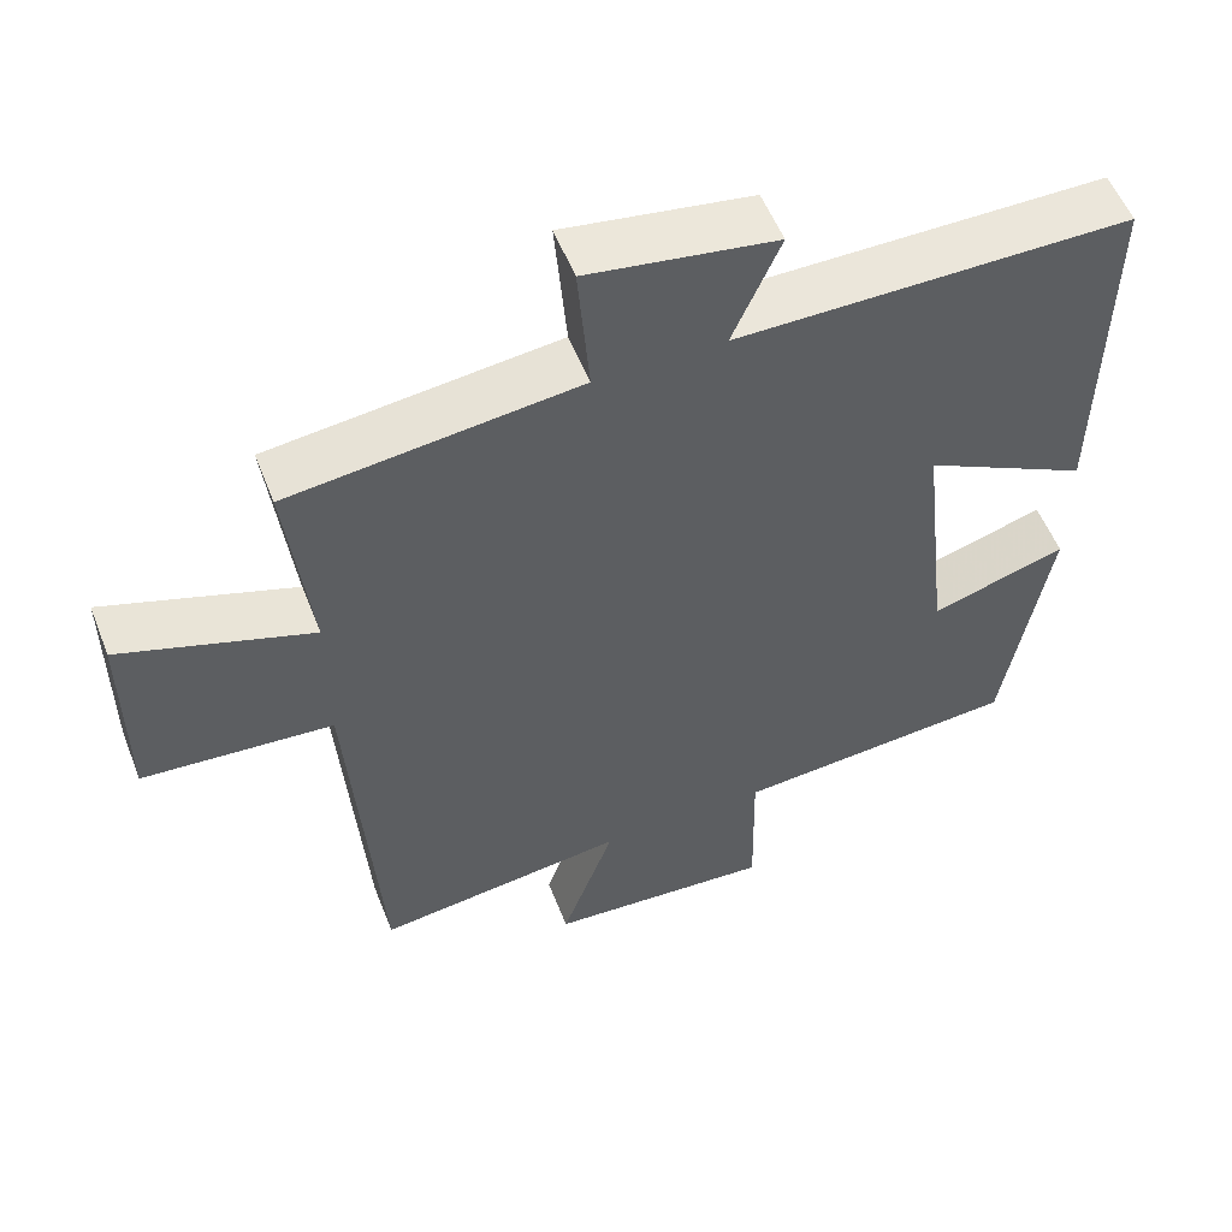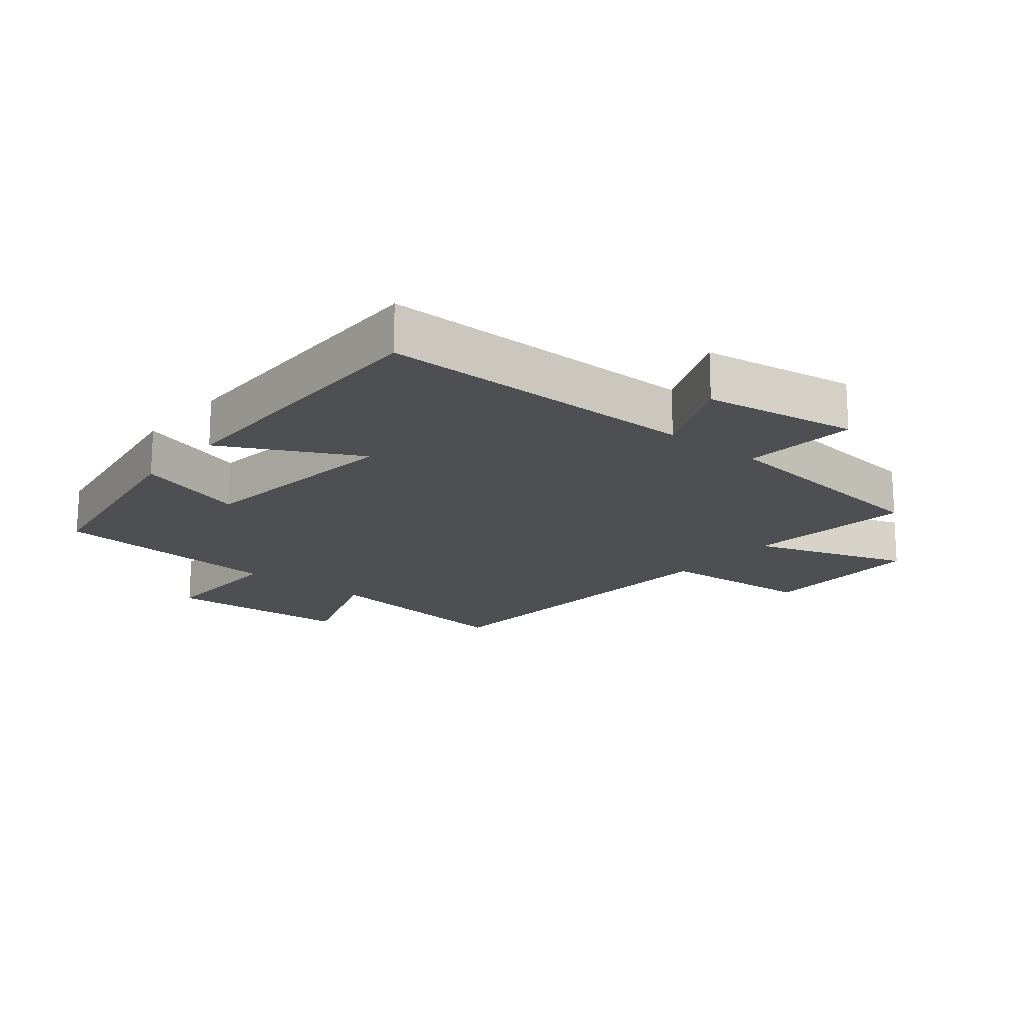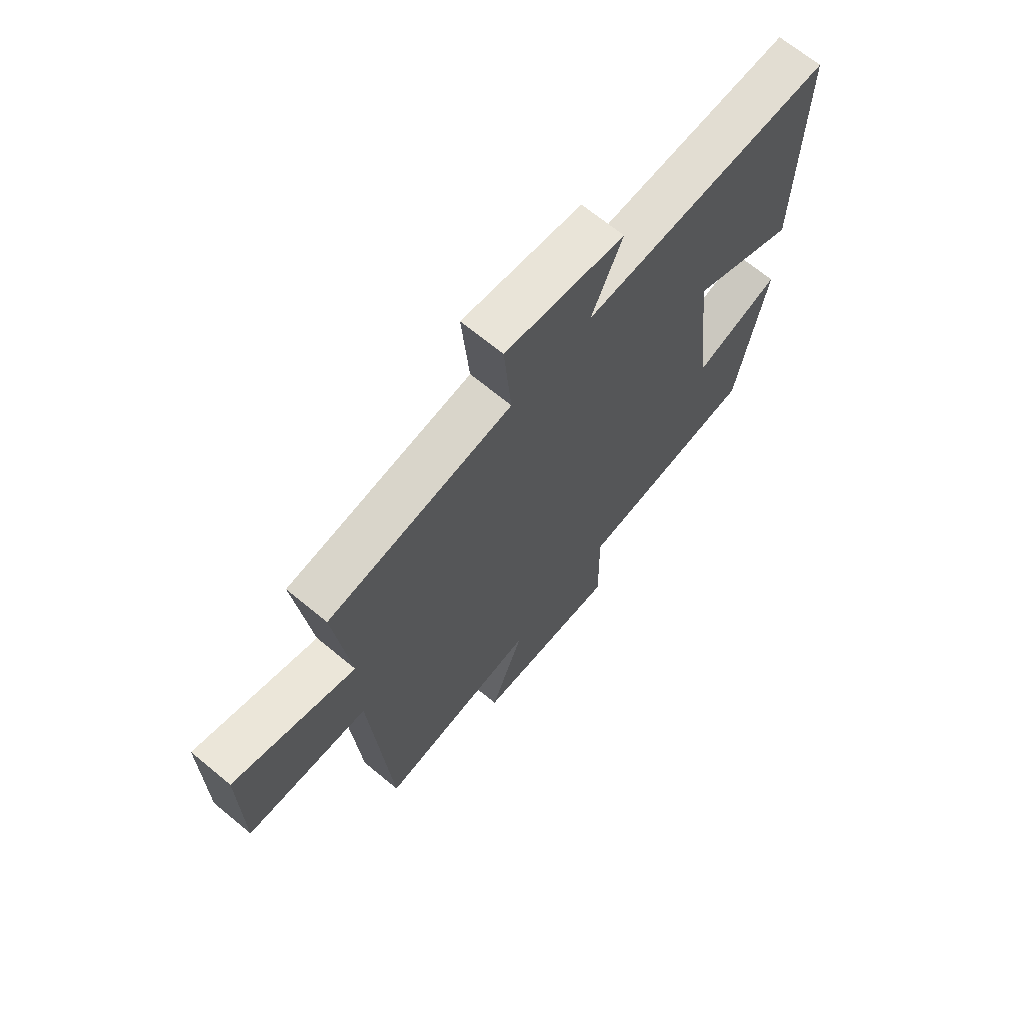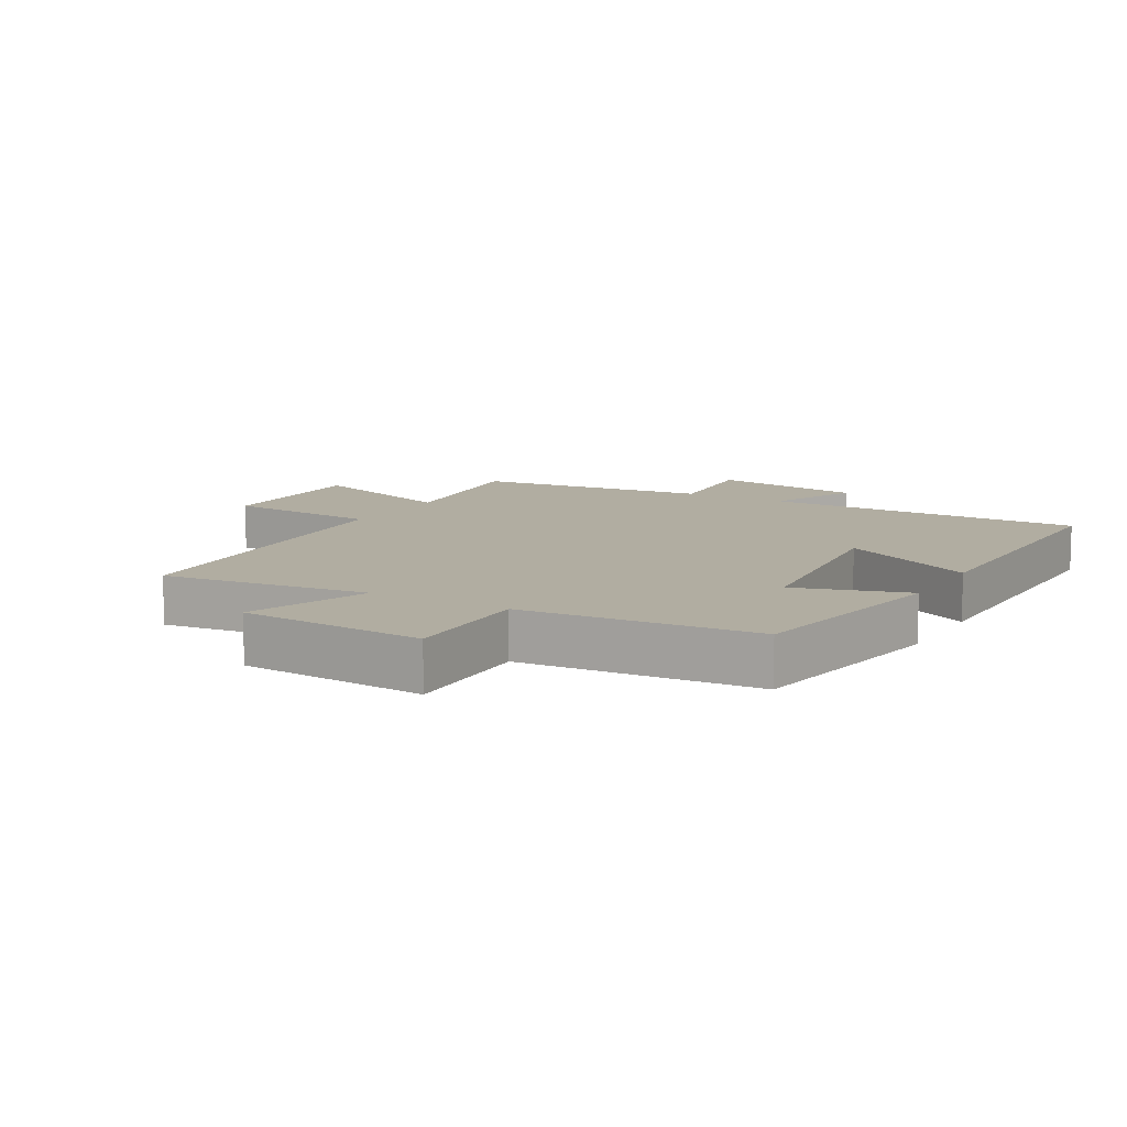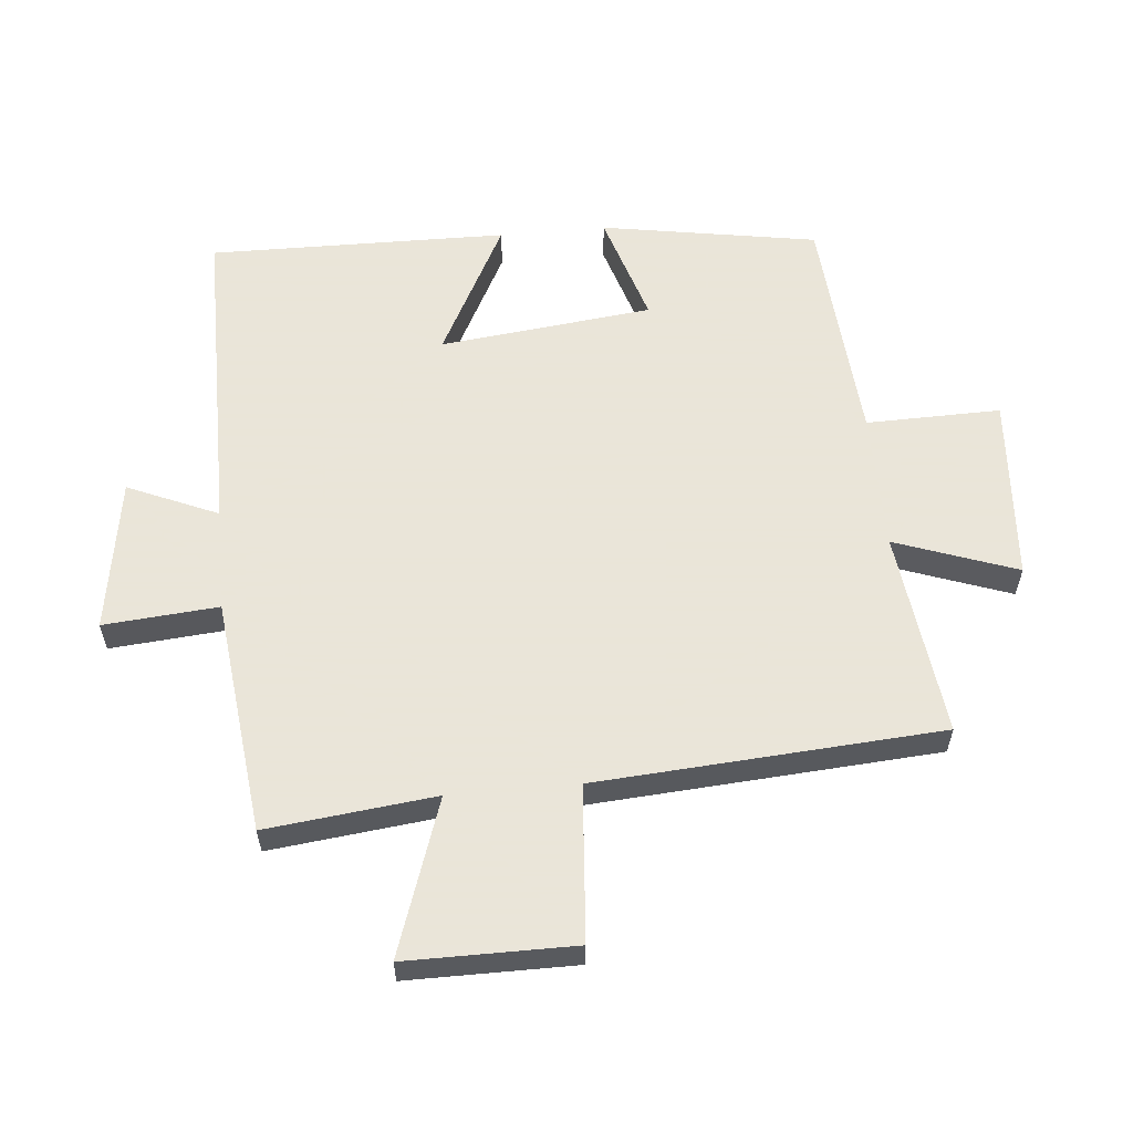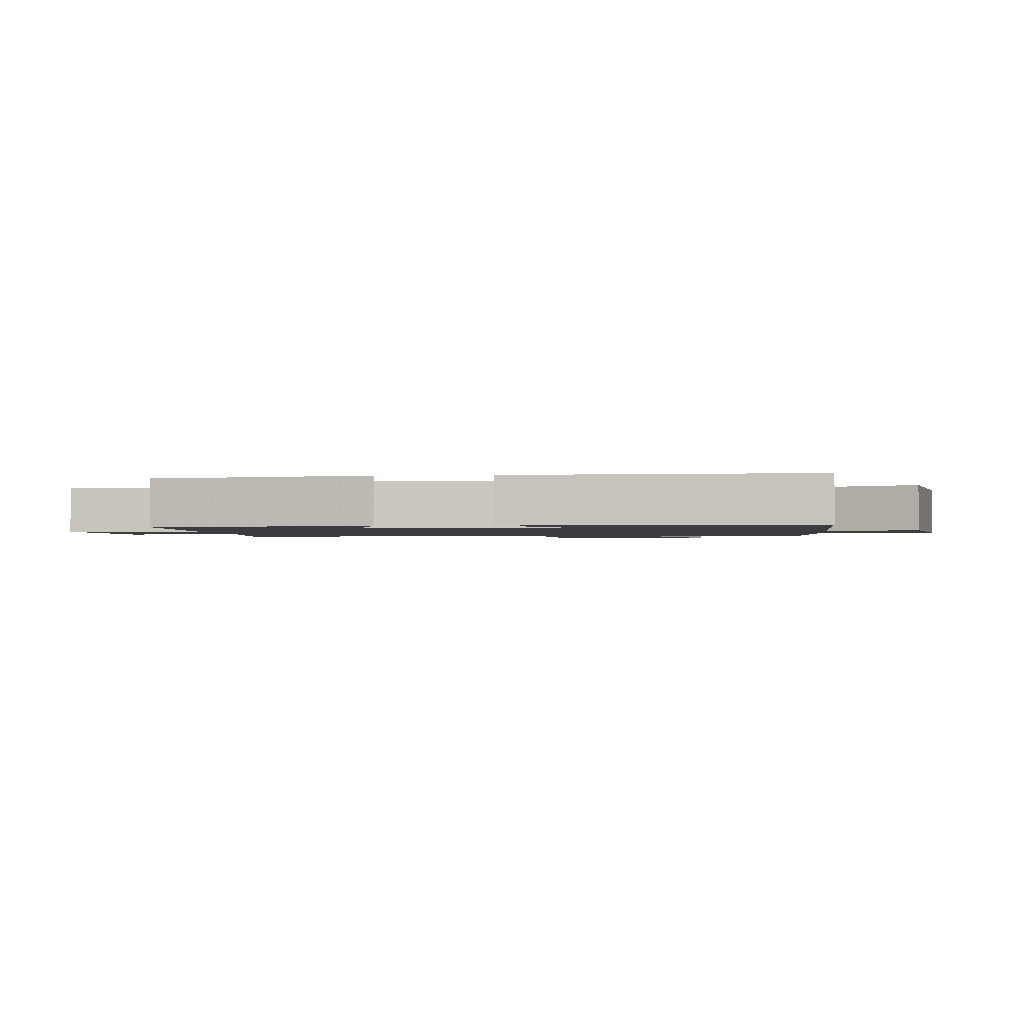
<metadata>
{"format":"obj","ext":"obj","renderer":"f3d","projection":"perspective","resolution":1024,"background":"white","views":[{"elev":54.9,"azim":158.7,"up":"+Z"},{"elev":-17.8,"azim":-39.4,"up":"+Y"},{"elev":68.3,"azim":129.6,"up":"+Z"},{"elev":10.4,"azim":-150.2,"up":"+Y"},{"elev":58.6,"azim":84.7,"up":"+Y"},{"elev":-1.5,"azim":-83.1,"up":"+Y"}]}
</metadata>
<code>
v -0.506 0.07 0.5
v -0.002 0.07 0.5
v -0.063 0.07 0.641
v 0.177 0.07 0.679
v 0.162 0.07 0.5
v 0.53 0.07 0.458
v 0.5 0.07 0.195
v 0.743 0.07 0.278
v 0.743 0.07 0.016
v 0.5 0.07 -0.003
v 0.463 0.07 -0.54
v 0.141 0.07 -0.5
v 0.209 0.07 -0.69
v -0.081 0.07 -0.71
v -0.077 0.07 -0.5
v -0.443 0.07 -0.472
v -0.5 0.07 -0.134
v -0.326 0.07 -0.188
v -0.288 0.07 0.144
v -0.5 0.07 0.034
v -0.506 0 0.5
v -0.002 0 0.5
v -0.063 0 0.641
v 0.177 0 0.679
v 0.162 0 0.5
v 0.53 0 0.458
v 0.5 0 0.195
v 0.743 0 0.278
v 0.743 0 0.016
v 0.5 0 -0.003
v 0.463 0 -0.54
v 0.141 0 -0.5
v 0.209 0 -0.69
v -0.081 0 -0.71
v -0.077 0 -0.5
v -0.443 0 -0.472
v -0.5 0 -0.134
v -0.326 0 -0.188
v -0.288 0 0.144
v -0.5 0 0.034
f 19 20 1 2
f 18 19 2
f 15 16 17 18
f 15 18 2
f 12 13 14 15
f 12 15 2
f 10 11 12 2
f 7 8 9 10
f 7 10 2 3
f 5 6 7
f 5 7 3
f 3 4 5
f 22 21 40 39
f 22 39 38
f 38 37 36 35
f 22 38 35
f 35 34 33 32
f 22 35 32
f 22 32 31 30
f 30 29 28 27
f 23 22 30 27
f 27 26 25
f 23 27 25
f 25 24 23
f 1 21 22 2
f 2 22 23 3
f 3 23 24 4
f 4 24 25 5
f 5 25 26 6
f 6 26 27 7
f 7 27 28 8
f 8 28 29 9
f 9 29 30 10
f 10 30 31 11
f 11 31 32 12
f 12 32 33 13
f 13 33 34 14
f 14 34 35 15
f 15 35 36 16
f 16 36 37 17
f 17 37 38 18
f 18 38 39 19
f 19 39 40 20
f 20 40 21 1

</code>
